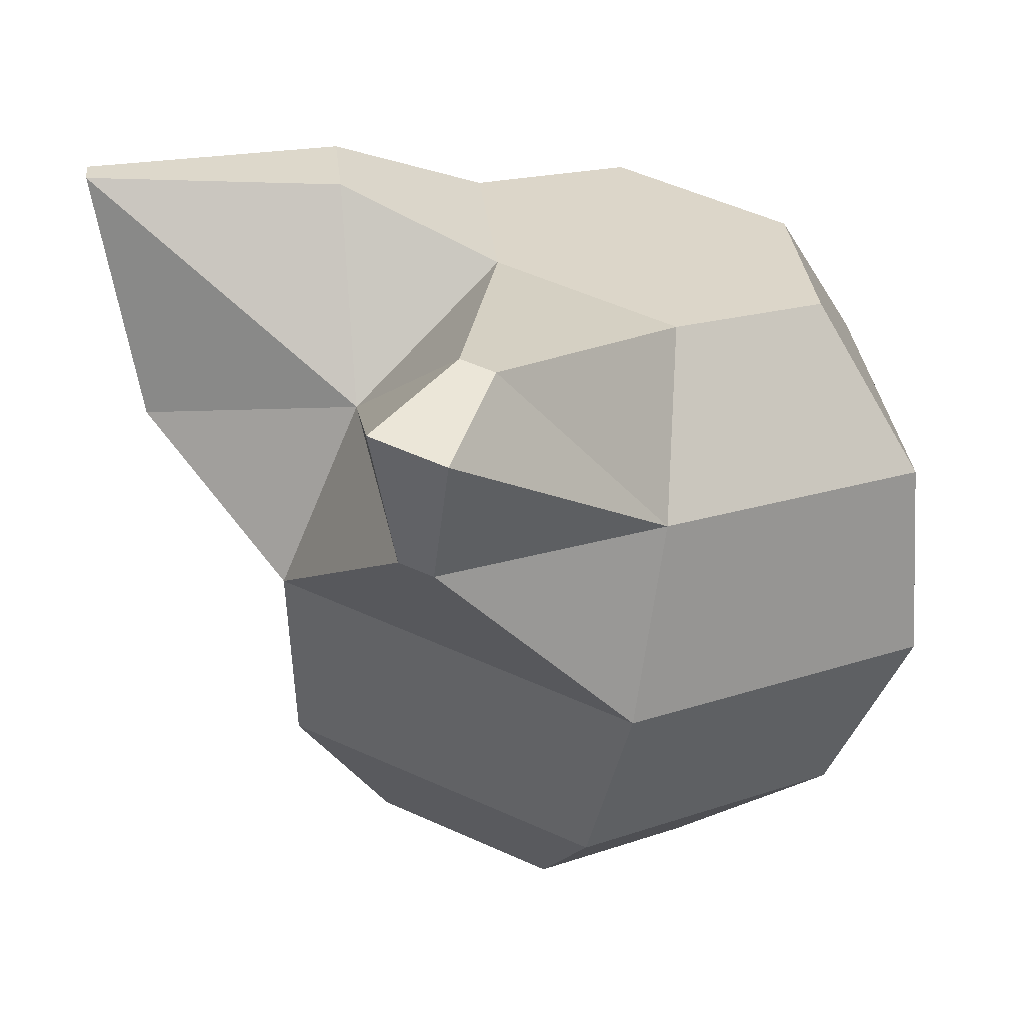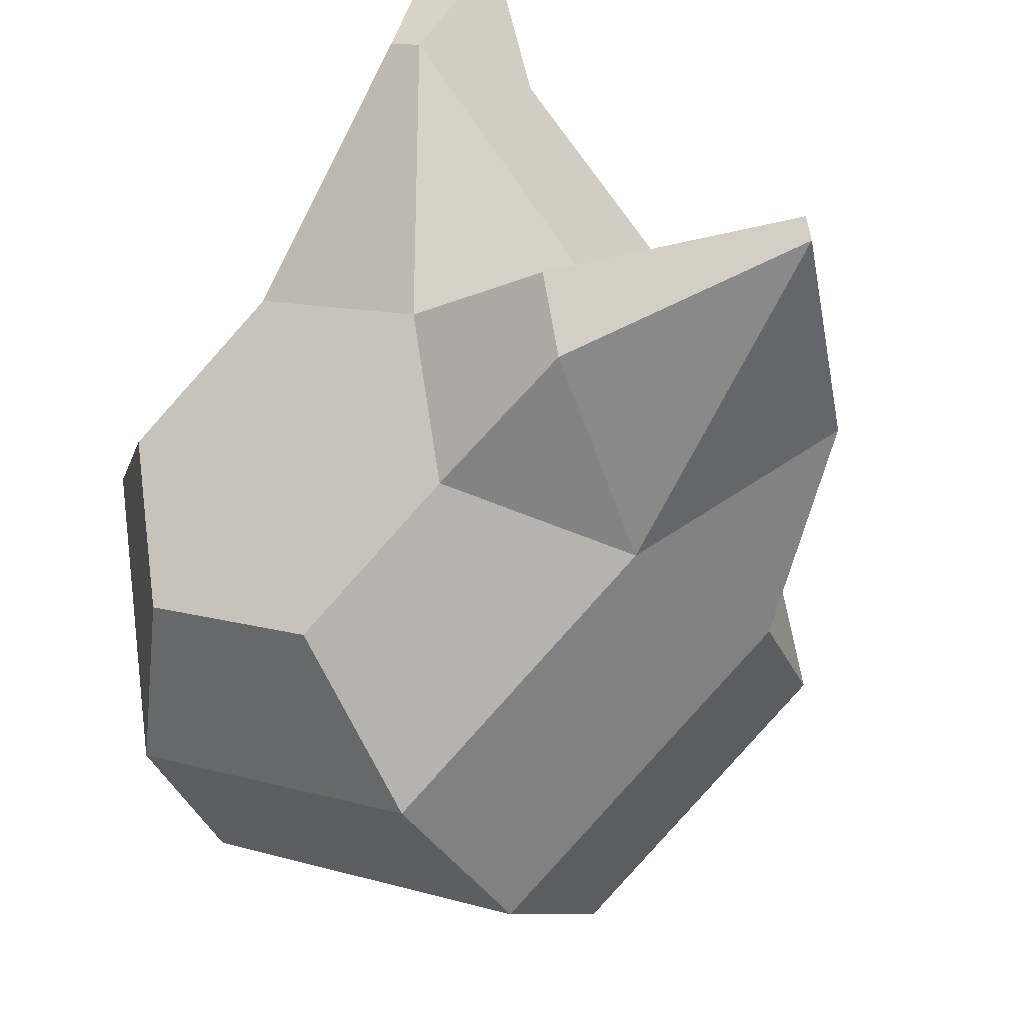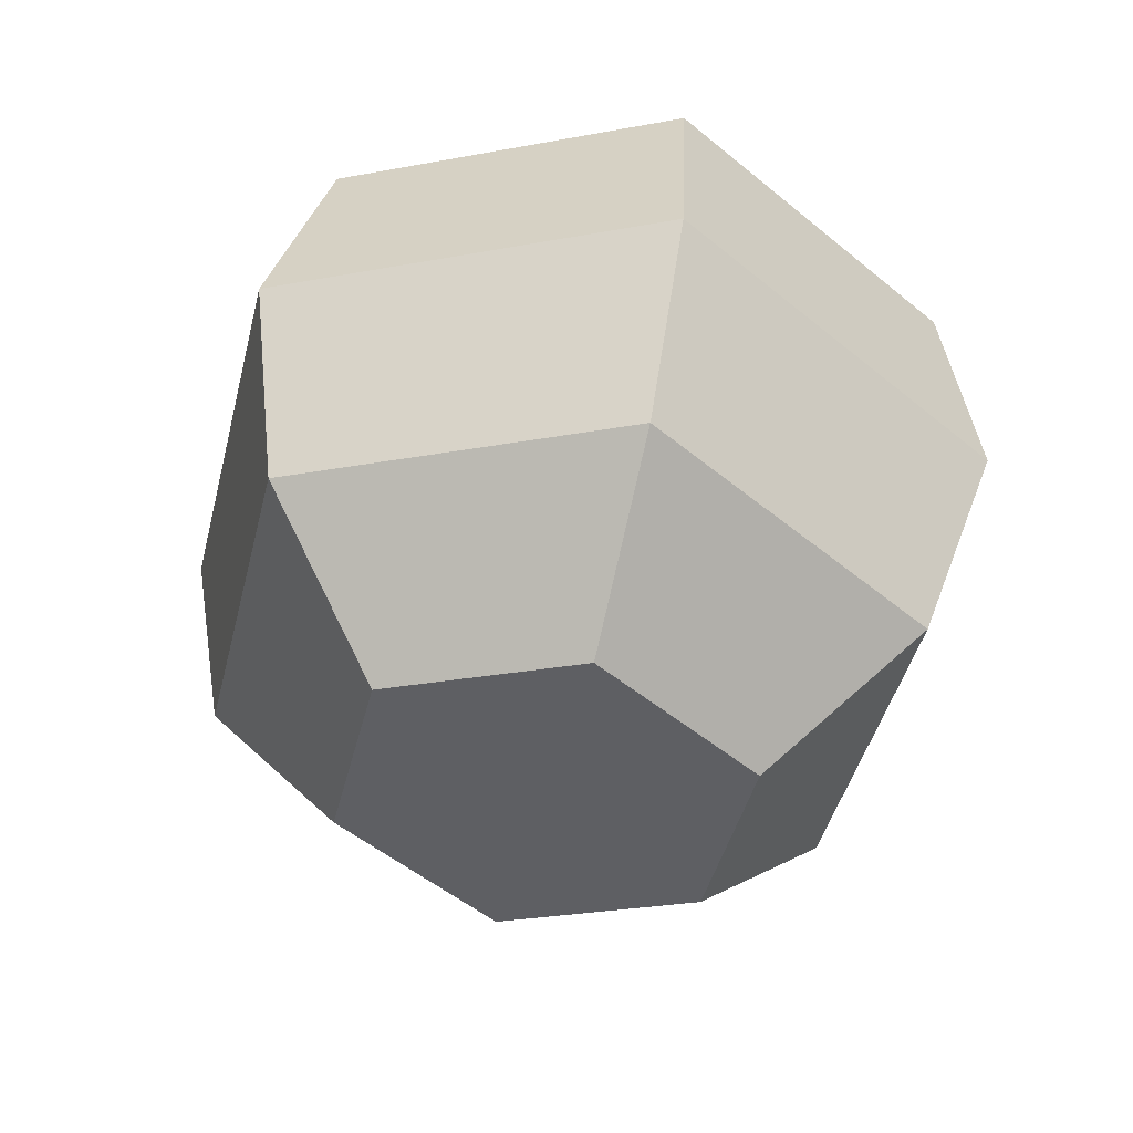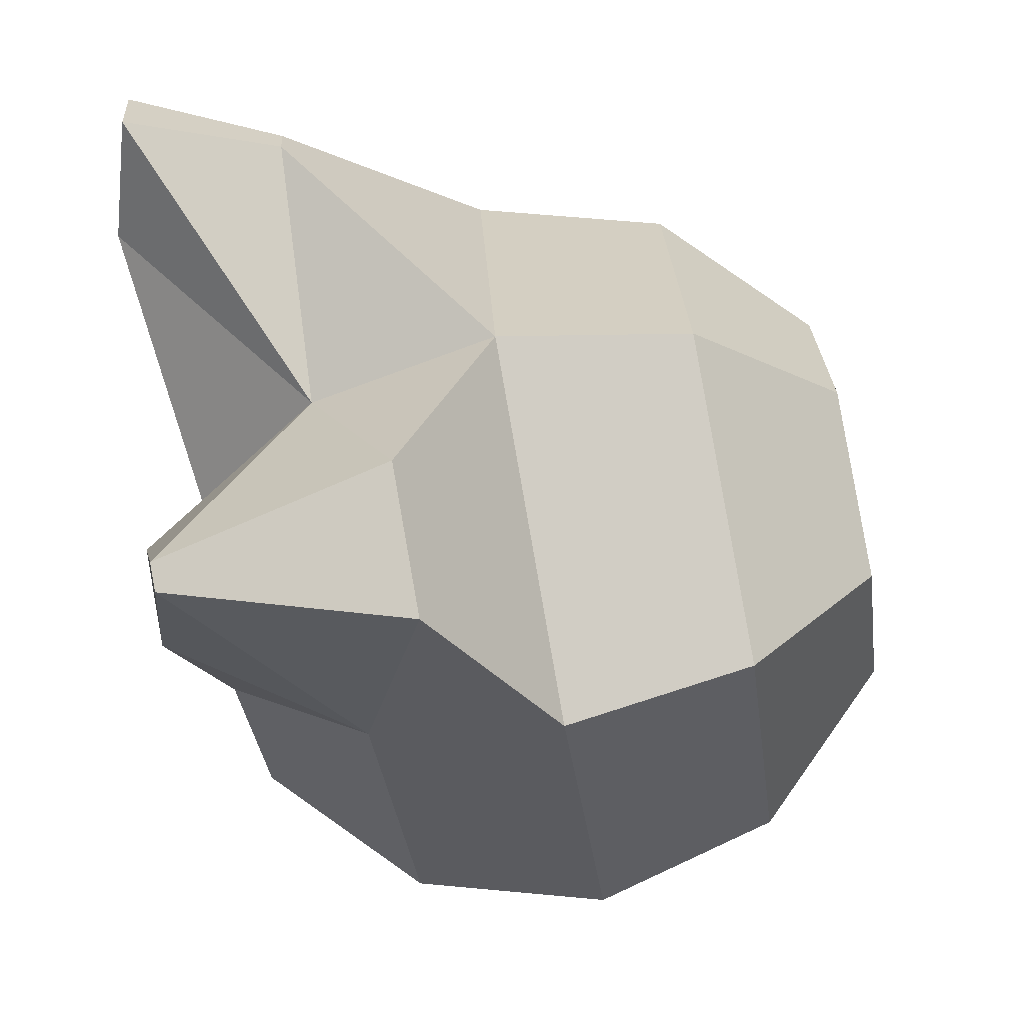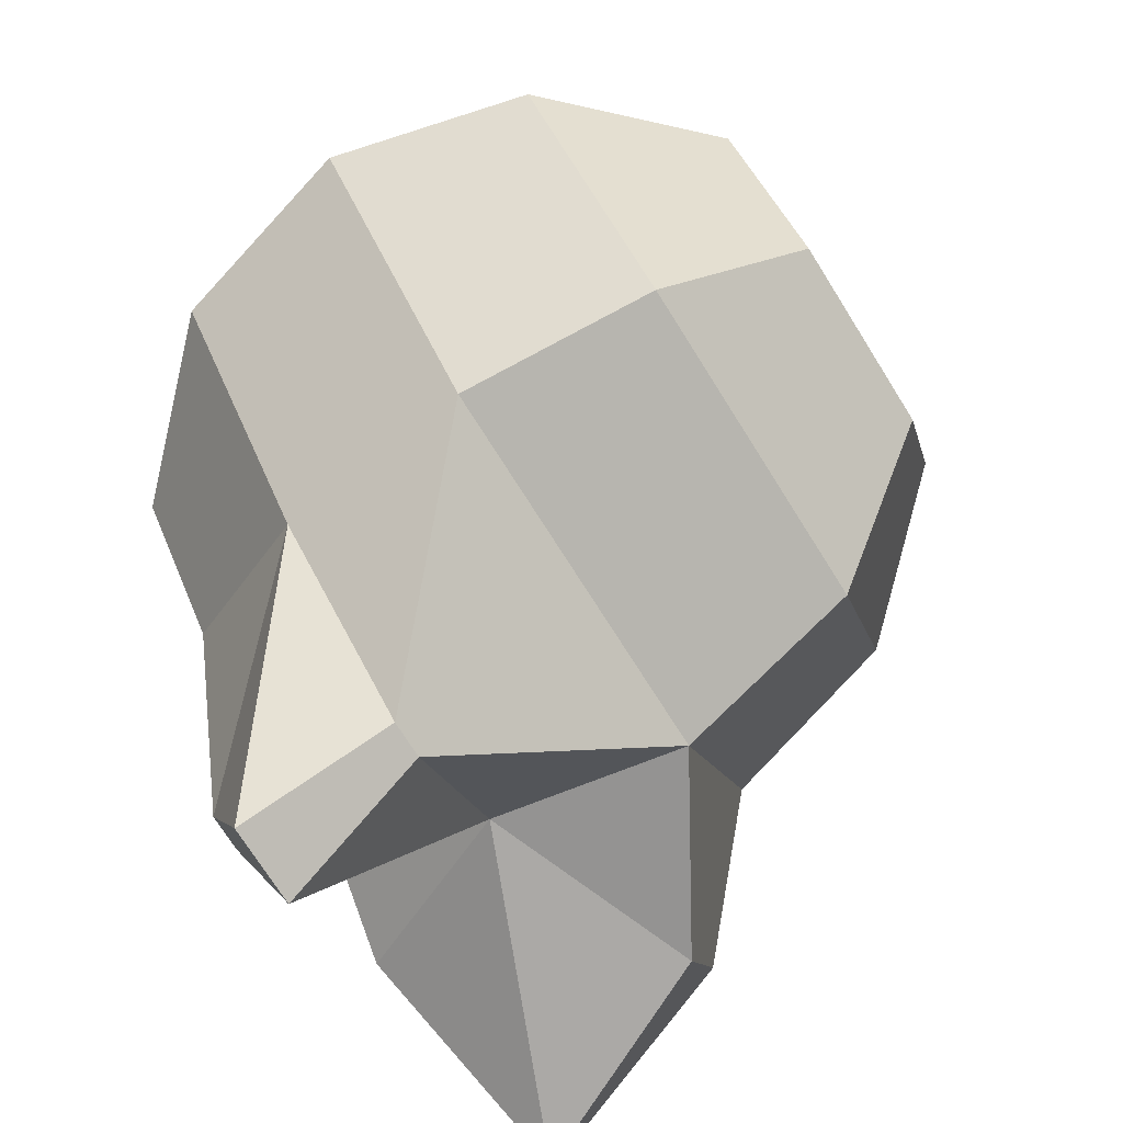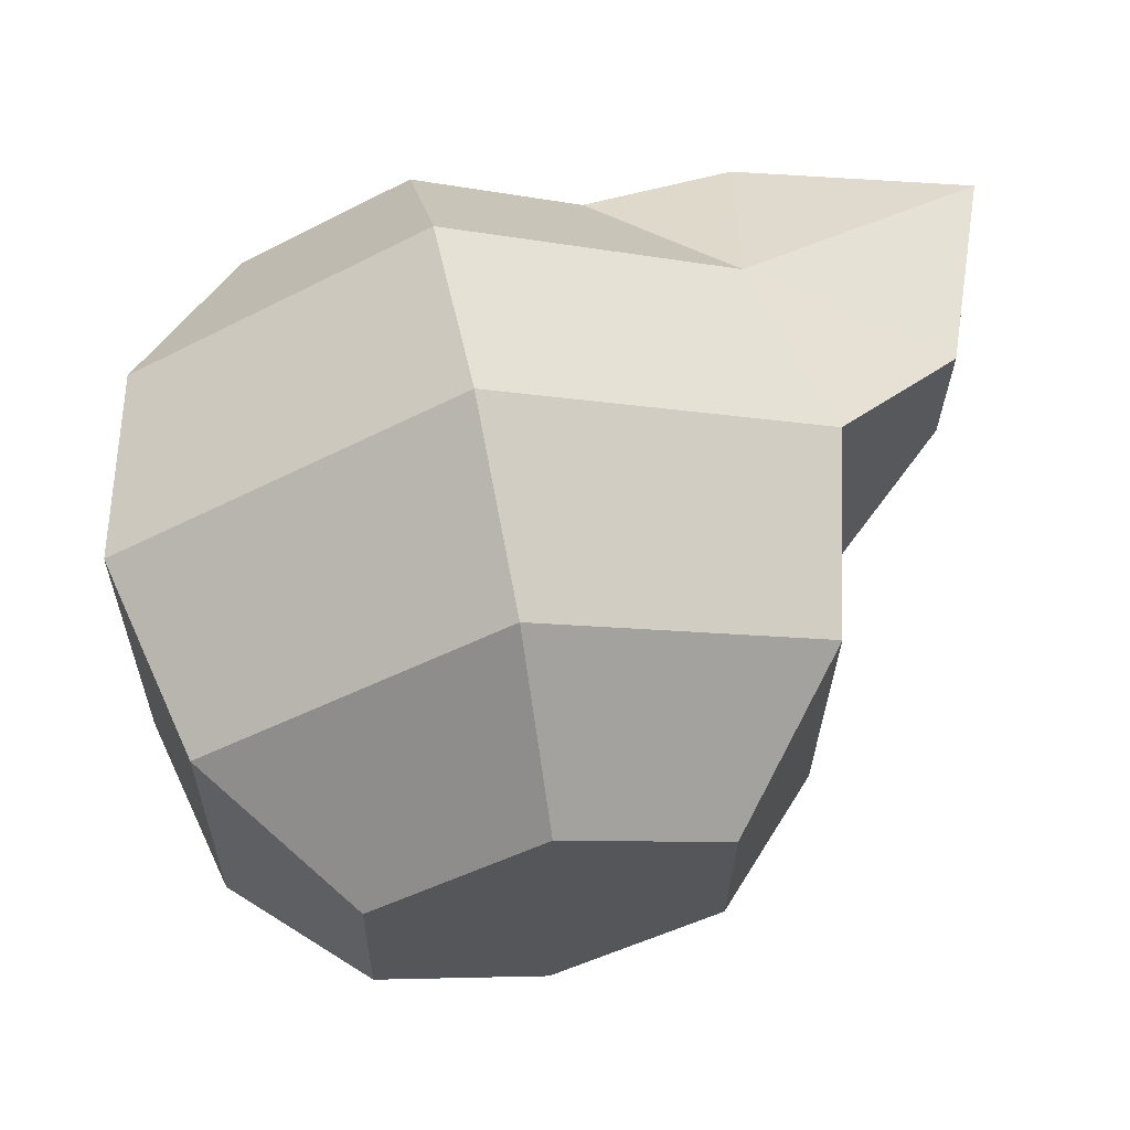
<metadata>
{"format":"obj","ext":"obj","renderer":"f3d","projection":"perspective","resolution":1024,"background":"white","views":[{"elev":40.3,"azim":-0.4,"up":"+Y"},{"elev":-37.0,"azim":-160.5,"up":"+Z"},{"elev":-55.8,"azim":111.0,"up":"+Y"},{"elev":-0.7,"azim":-99.1,"up":"+Z"},{"elev":77.5,"azim":-132.0,"up":"+Z"},{"elev":-34.3,"azim":-175.1,"up":"+Y"}]}
</metadata>
<code>
v -0.1726 0.6446 -0.7312
v -0.1642 0.6277 -0.7364
v -0.1637 0.608 -0.7358
v -0.1713 0.591 -0.7297
v -0.185 0.5811 -0.7197
v -0.1708 0.6476 -0.7126
v -0.161 0.6329 -0.7041
v -0.16 0.6141 -0.6986
v -0.1681 0.5963 -0.6974
v -0.1831 0.5842 -0.701
v -0.1902 0.6238 -0.6778
v -0.1943 0.6046 -0.6795
v -0.1983 0.589 -0.6907
v -0.2029 0.6543 -0.7105
v -0.2242 0.6274 -0.6944
v -0.2237 0.6077 -0.6938
v -0.2152 0.5908 -0.6989
v -0.2047 0.6512 -0.7291
v -0.2198 0.6391 -0.7327
v -0.2279 0.6213 -0.7316
v -0.2269 0.6025 -0.726
v -0.2171 0.5878 -0.7176
v -0.1896 0.6464 -0.7395
v -0.1936 0.6308 -0.7507
v -0.1976 0.6116 -0.7523
v -0.2007 0.5941 -0.744
v -0.2019 0.5829 -0.7279
v -0.1859 0.6525 -0.7022
v -0.1872 0.6413 -0.6862
v -0.2166 0.6444 -0.7005
v -0.2428 0.6606 -0.7159
v -0.243 0.6602 -0.7185
v -0.2181 0.6604 -0.7149
v -0.2379 0.6389 -0.7068
v -0.219 0.6589 -0.7241
v -0.2394 0.6366 -0.7211
v -0.2071 0.662 -0.6696
v -0.214 0.6628 -0.673
v -0.2031 0.6627 -0.6817
v -0.2086 0.6467 -0.6731
v -0.2063 0.663 -0.6833
v -0.2118 0.6471 -0.6747
f 17 27 5
f 3 9 4
f 1 7 2
f 5 9 10
f 2 8 3
f 6 29 7
f 9 13 10
f 7 11 8
f 1 28 6
f 8 12 9
f 13 16 17
f 30 42 38
f 11 16 12
f 28 41 39
f 16 22 17
f 19 35 18
f 15 21 16
f 20 34 36
f 22 26 27
f 19 25 20
f 1 18 14
f 20 26 21
f 18 24 19
f 27 4 5
f 24 3 25
f 25 4 26
f 23 2 24
f 13 5 10
f 31 36 34
f 31 35 32
f 30 33 31
f 18 33 14
f 19 36 32
f 30 34 15
f 37 42 40
f 37 41 38
f 29 40 11
f 11 42 15
f 30 41 14
f 29 39 37
f 17 22 27
f 3 8 9
f 1 6 7
f 5 4 9
f 2 7 8
f 6 28 29
f 9 12 13
f 7 29 11
f 1 14 28
f 8 11 12
f 13 12 16
f 30 15 42
f 11 15 16
f 28 14 41
f 16 21 22
f 19 32 35
f 15 20 21
f 20 15 34
f 22 21 26
f 19 24 25
f 1 23 18
f 20 25 26
f 18 23 24
f 27 26 4
f 24 2 3
f 25 3 4
f 23 1 2
f 13 17 5
f 31 32 36
f 31 33 35
f 30 14 33
f 18 35 33
f 19 20 36
f 30 31 34
f 37 38 42
f 37 39 41
f 29 37 40
f 11 40 42
f 30 38 41
f 29 28 39

</code>
